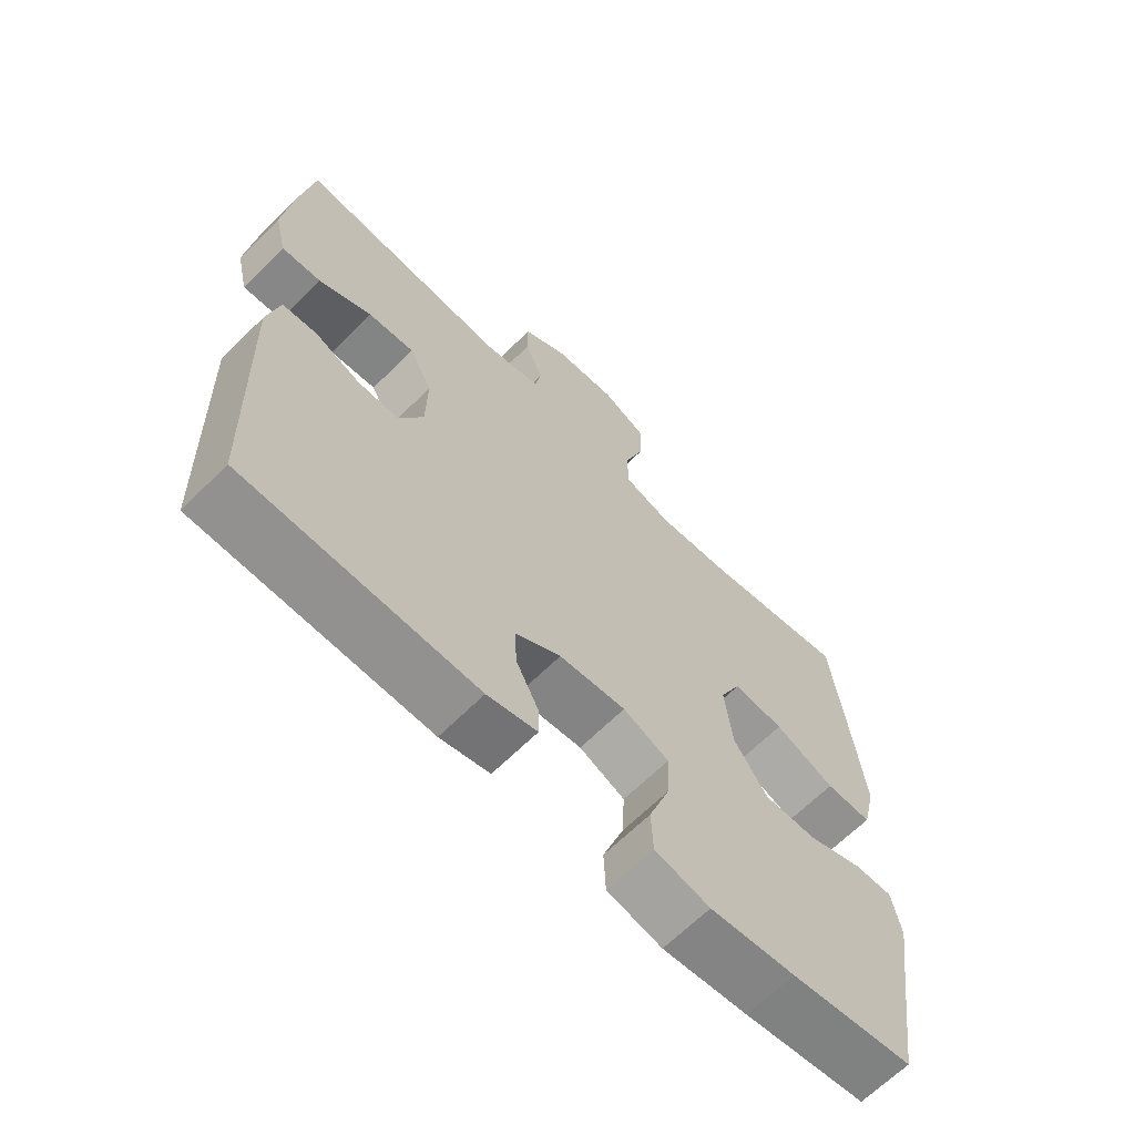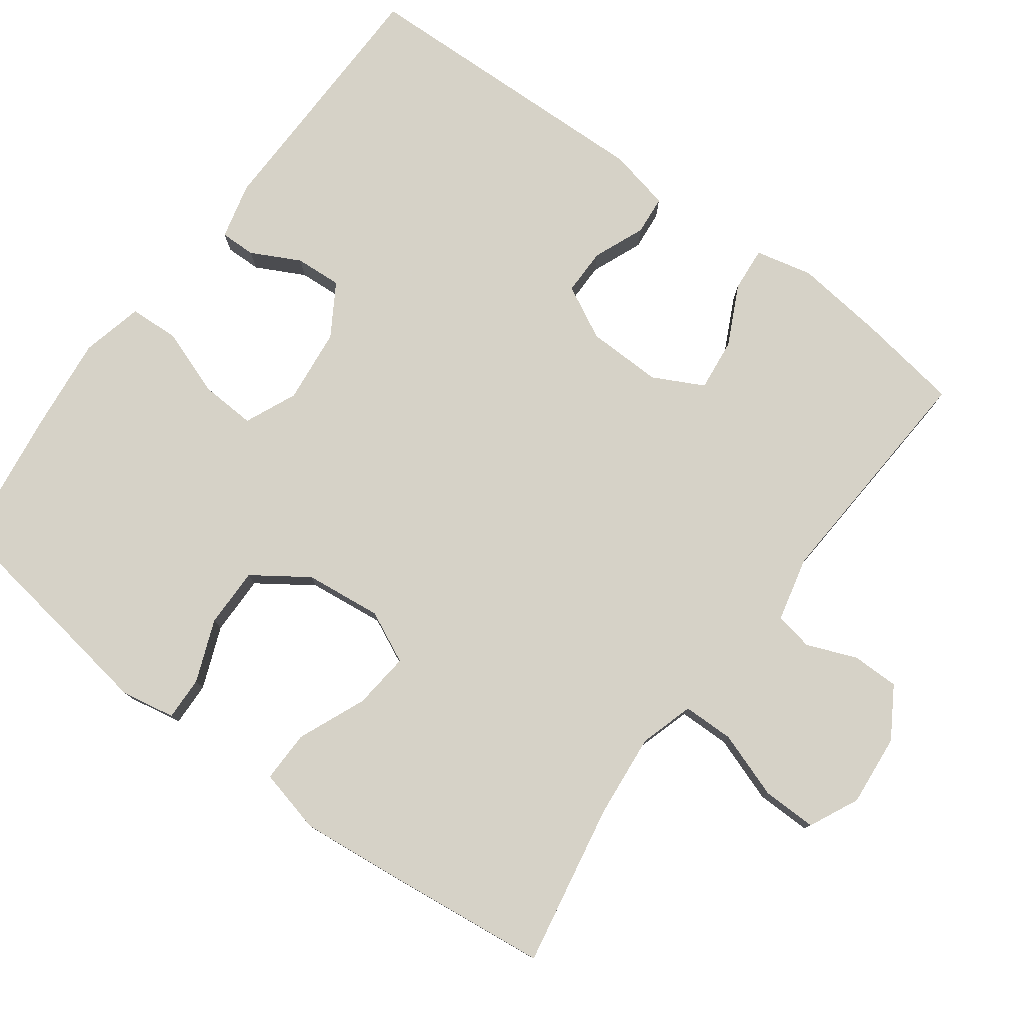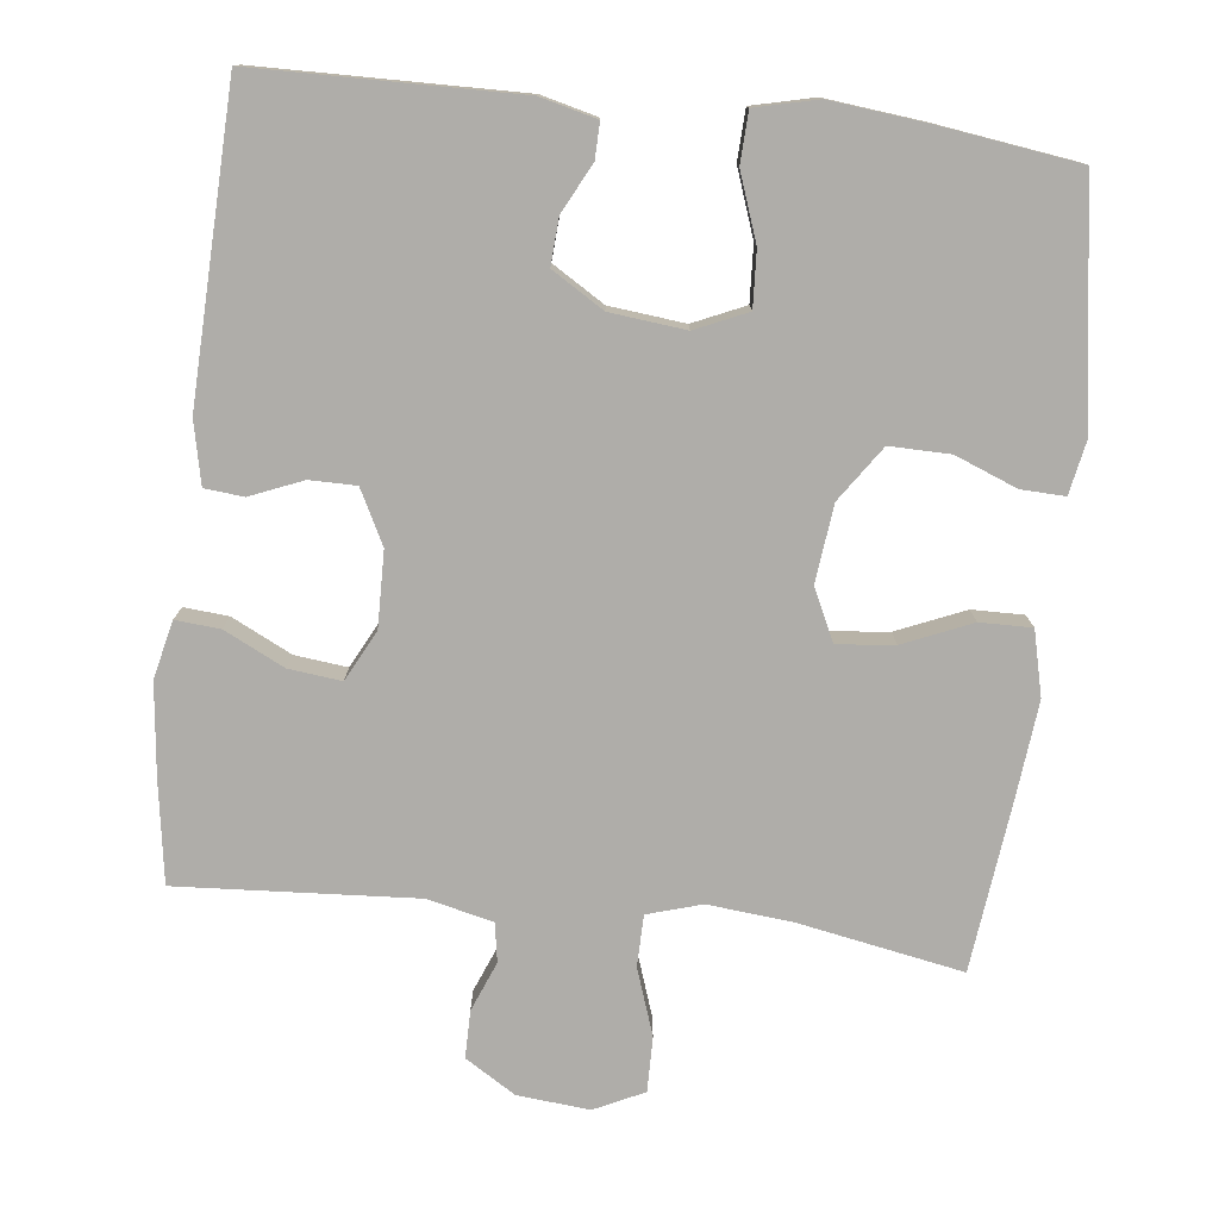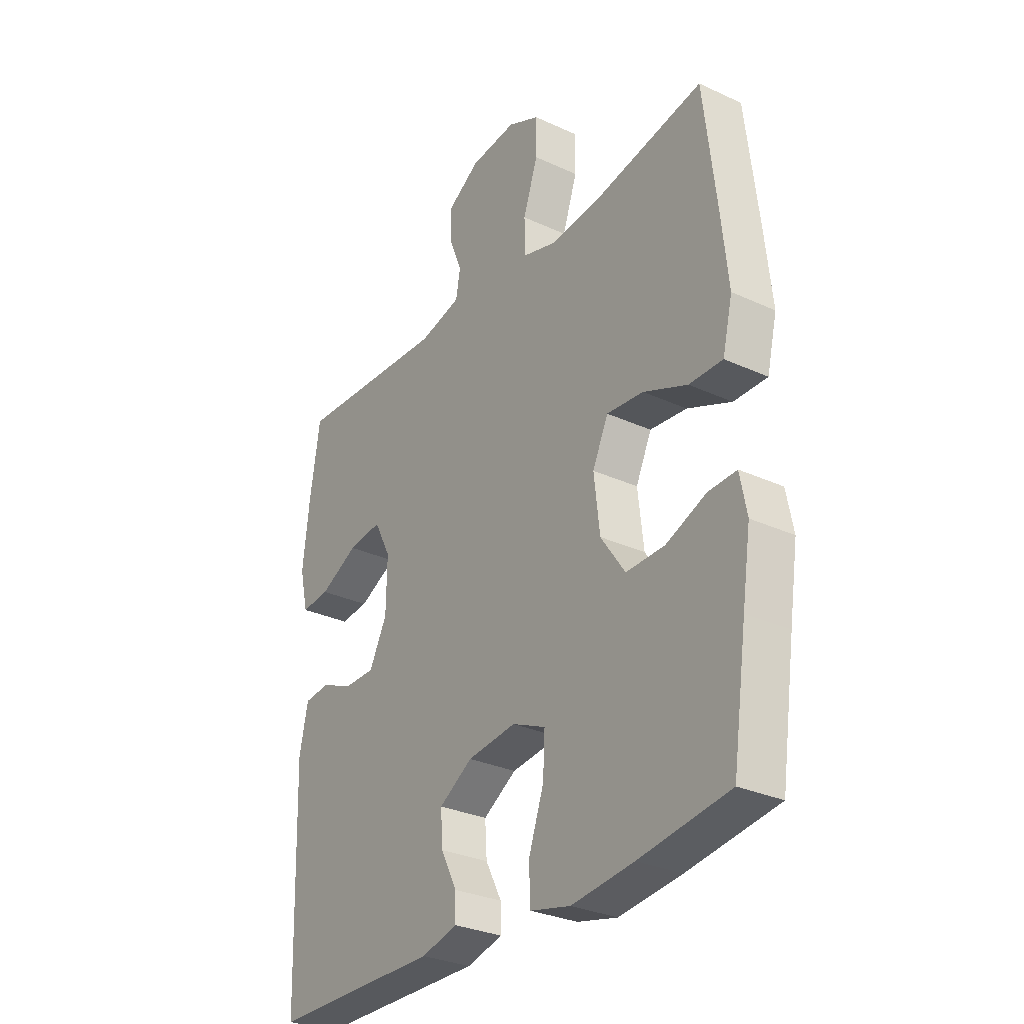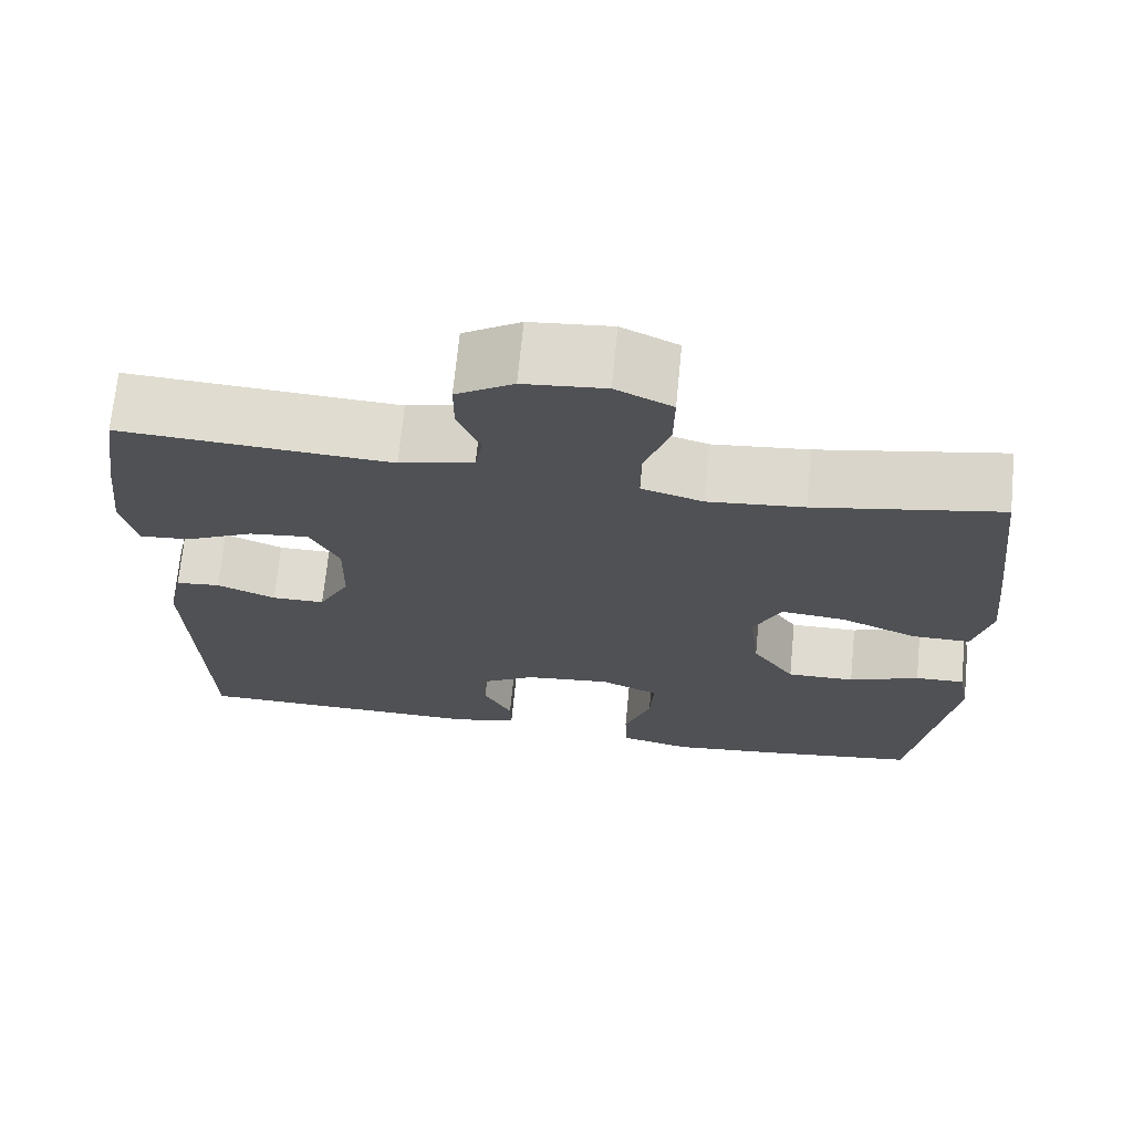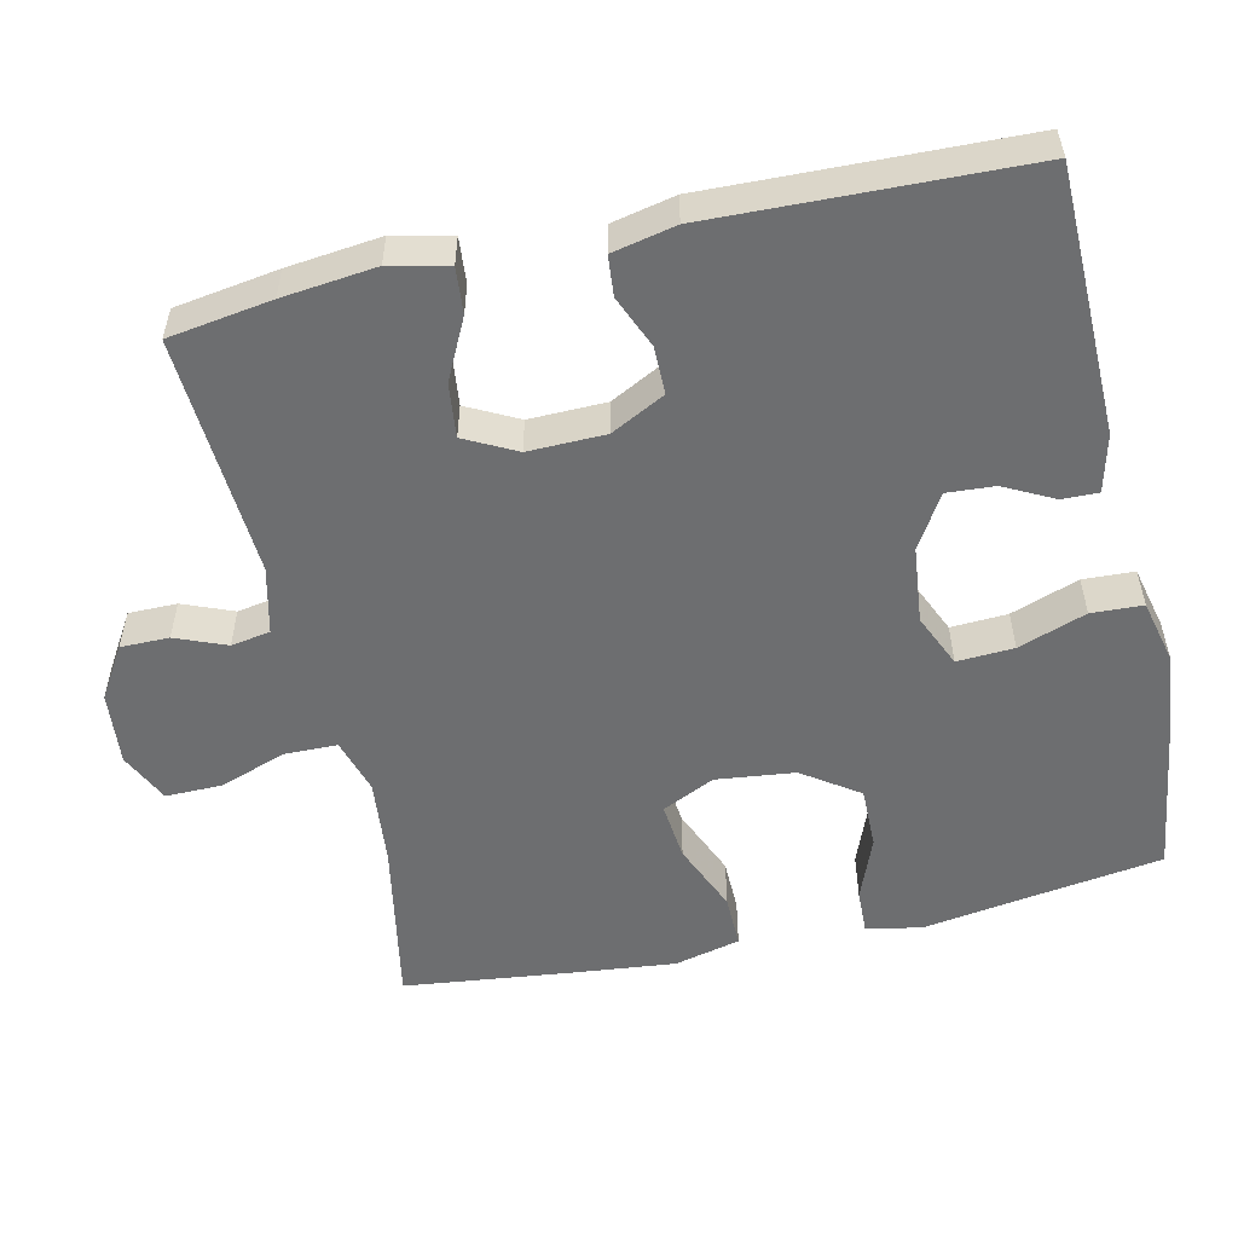
<metadata>
{"format":"obj","ext":"obj","renderer":"f3d","projection":"perspective","resolution":1024,"background":"white","views":[{"elev":-65.5,"azim":134.9,"up":"+Z"},{"elev":78.5,"azim":-53.5,"up":"+Y"},{"elev":-77.3,"azim":173.5,"up":"+Y"},{"elev":-30.1,"azim":-123.9,"up":"+Z"},{"elev":70.0,"azim":-174.4,"up":"+Z"},{"elev":-54.2,"azim":102.7,"up":"+Y"}]}
</metadata>
<code>
v -0.5 0.07 0.5
v -0.279 0.07 0.459
v -0.165 0.07 0.448
v -0.092 0.07 0.47
v -0.091 0.07 0.539
v -0.122 0.07 0.629
v -0.123 0.07 0.703
v -0.056 0.07 0.735
v 0.041 0.07 0.726
v 0.109 0.07 0.684
v 0.109 0.07 0.62
v 0.082 0.07 0.553
v 0.091 0.07 0.501
v 0.179 0.07 0.48
v 0.5 0.07 0.5
v 0.521 0.07 0.363
v 0.535 0.07 0.239
v 0.517 0.07 0.162
v 0.457 0.07 0.167
v 0.376 0.07 0.207
v 0.305 0.07 0.215
v 0.27 0.07 0.147
v 0.272 0.07 0.045
v 0.309 0.07 -0.027
v 0.372 0.07 -0.027
v 0.442 0.07 0.002
v 0.495 0.07 -0.003
v 0.513 0.07 -0.087
v 0.5 0.07 -0.5
v 0.147 0.07 -0.506
v 0.071 0.07 -0.487
v 0.072 0.07 -0.439
v 0.106 0.07 -0.373
v 0.11 0.07 -0.31
v 0.04 0.07 -0.267
v -0.062 0.07 -0.256
v -0.132 0.07 -0.287
v -0.128 0.07 -0.362
v -0.096 0.07 -0.452
v -0.099 0.07 -0.52
v -0.183 0.07 -0.54
v -0.313 0.07 -0.526
v -0.5 0.07 -0.5
v -0.53 0.07 -0.299
v -0.548 0.07 -0.183
v -0.534 0.07 -0.11
v -0.475 0.07 -0.112
v -0.391 0.07 -0.145
v -0.31 0.07 -0.146
v -0.259 0.07 -0.072
v -0.247 0.07 0.032
v -0.28 0.07 0.102
v -0.357 0.07 0.094
v -0.449 0.07 0.055
v -0.519 0.07 0.054
v -0.54 0.07 0.141
v -0.526 0.07 0.276
v -0.5 0 0.5
v -0.279 0 0.459
v -0.165 0 0.448
v -0.092 0 0.47
v -0.091 0 0.539
v -0.122 0 0.629
v -0.123 0 0.703
v -0.056 0 0.735
v 0.041 0 0.726
v 0.109 0 0.684
v 0.109 0 0.62
v 0.082 0 0.553
v 0.091 0 0.501
v 0.179 0 0.48
v 0.5 0 0.5
v 0.521 0 0.363
v 0.535 0 0.239
v 0.517 0 0.162
v 0.457 0 0.167
v 0.376 0 0.207
v 0.305 0 0.215
v 0.27 0 0.147
v 0.272 0 0.045
v 0.309 0 -0.027
v 0.372 0 -0.027
v 0.442 0 0.002
v 0.495 0 -0.003
v 0.513 0 -0.087
v 0.5 0 -0.5
v 0.147 0 -0.506
v 0.071 0 -0.487
v 0.072 0 -0.439
v 0.106 0 -0.373
v 0.11 0 -0.31
v 0.04 0 -0.267
v -0.062 0 -0.256
v -0.132 0 -0.287
v -0.128 0 -0.362
v -0.096 0 -0.452
v -0.099 0 -0.52
v -0.183 0 -0.54
v -0.313 0 -0.526
v -0.5 0 -0.5
v -0.53 0 -0.299
v -0.548 0 -0.183
v -0.534 0 -0.11
v -0.475 0 -0.112
v -0.391 0 -0.145
v -0.31 0 -0.146
v -0.259 0 -0.072
v -0.247 0 0.032
v -0.28 0 0.102
v -0.357 0 0.094
v -0.449 0 0.055
v -0.519 0 0.054
v -0.54 0 0.141
v -0.526 0 0.276
f 56 57 1 2
f 53 54 55 56
f 52 53 56 2
f 51 52 2 3
f 50 51 3 4
f 45 46 47 48
f 44 45 48 49
f 43 44 49
f 42 43 49 50
f 38 39 40 41
f 37 38 41 42
f 30 31 32 33
f 30 33 34
f 29 30 34
f 28 29 34 35
f 25 26 27 28
f 24 25 28 35
f 17 18 19 20
f 17 20 21
f 14 15 16 17
f 13 14 17 21
f 9 10 11 12
f 9 12 13
f 8 9 13
f 5 6 7 8
f 4 5 8 13
f 37 42 50 4
f 23 24 35 36
f 22 23 36 37
f 21 22 37
f 4 13 21 37
f 59 58 114 113
f 113 112 111 110
f 59 113 110 109
f 60 59 109 108
f 61 60 108 107
f 105 104 103 102
f 106 105 102 101
f 106 101 100
f 107 106 100 99
f 98 97 96 95
f 99 98 95 94
f 90 89 88 87
f 91 90 87
f 91 87 86
f 92 91 86 85
f 85 84 83 82
f 92 85 82 81
f 77 76 75 74
f 78 77 74
f 74 73 72 71
f 78 74 71 70
f 69 68 67 66
f 70 69 66
f 70 66 65
f 65 64 63 62
f 70 65 62 61
f 61 107 99 94
f 93 92 81 80
f 94 93 80 79
f 94 79 78
f 94 78 70 61
f 1 58 59 2
f 2 59 60 3
f 3 60 61 4
f 4 61 62 5
f 5 62 63 6
f 6 63 64 7
f 7 64 65 8
f 8 65 66 9
f 9 66 67 10
f 10 67 68 11
f 11 68 69 12
f 12 69 70 13
f 13 70 71 14
f 14 71 72 15
f 15 72 73 16
f 16 73 74 17
f 17 74 75 18
f 18 75 76 19
f 19 76 77 20
f 20 77 78 21
f 21 78 79 22
f 22 79 80 23
f 23 80 81 24
f 24 81 82 25
f 25 82 83 26
f 26 83 84 27
f 27 84 85 28
f 28 85 86 29
f 29 86 87 30
f 30 87 88 31
f 31 88 89 32
f 32 89 90 33
f 33 90 91 34
f 34 91 92 35
f 35 92 93 36
f 36 93 94 37
f 37 94 95 38
f 38 95 96 39
f 39 96 97 40
f 40 97 98 41
f 41 98 99 42
f 42 99 100 43
f 43 100 101 44
f 44 101 102 45
f 45 102 103 46
f 46 103 104 47
f 47 104 105 48
f 48 105 106 49
f 49 106 107 50
f 50 107 108 51
f 51 108 109 52
f 52 109 110 53
f 53 110 111 54
f 54 111 112 55
f 55 112 113 56
f 56 113 114 57
f 57 114 58 1

</code>
